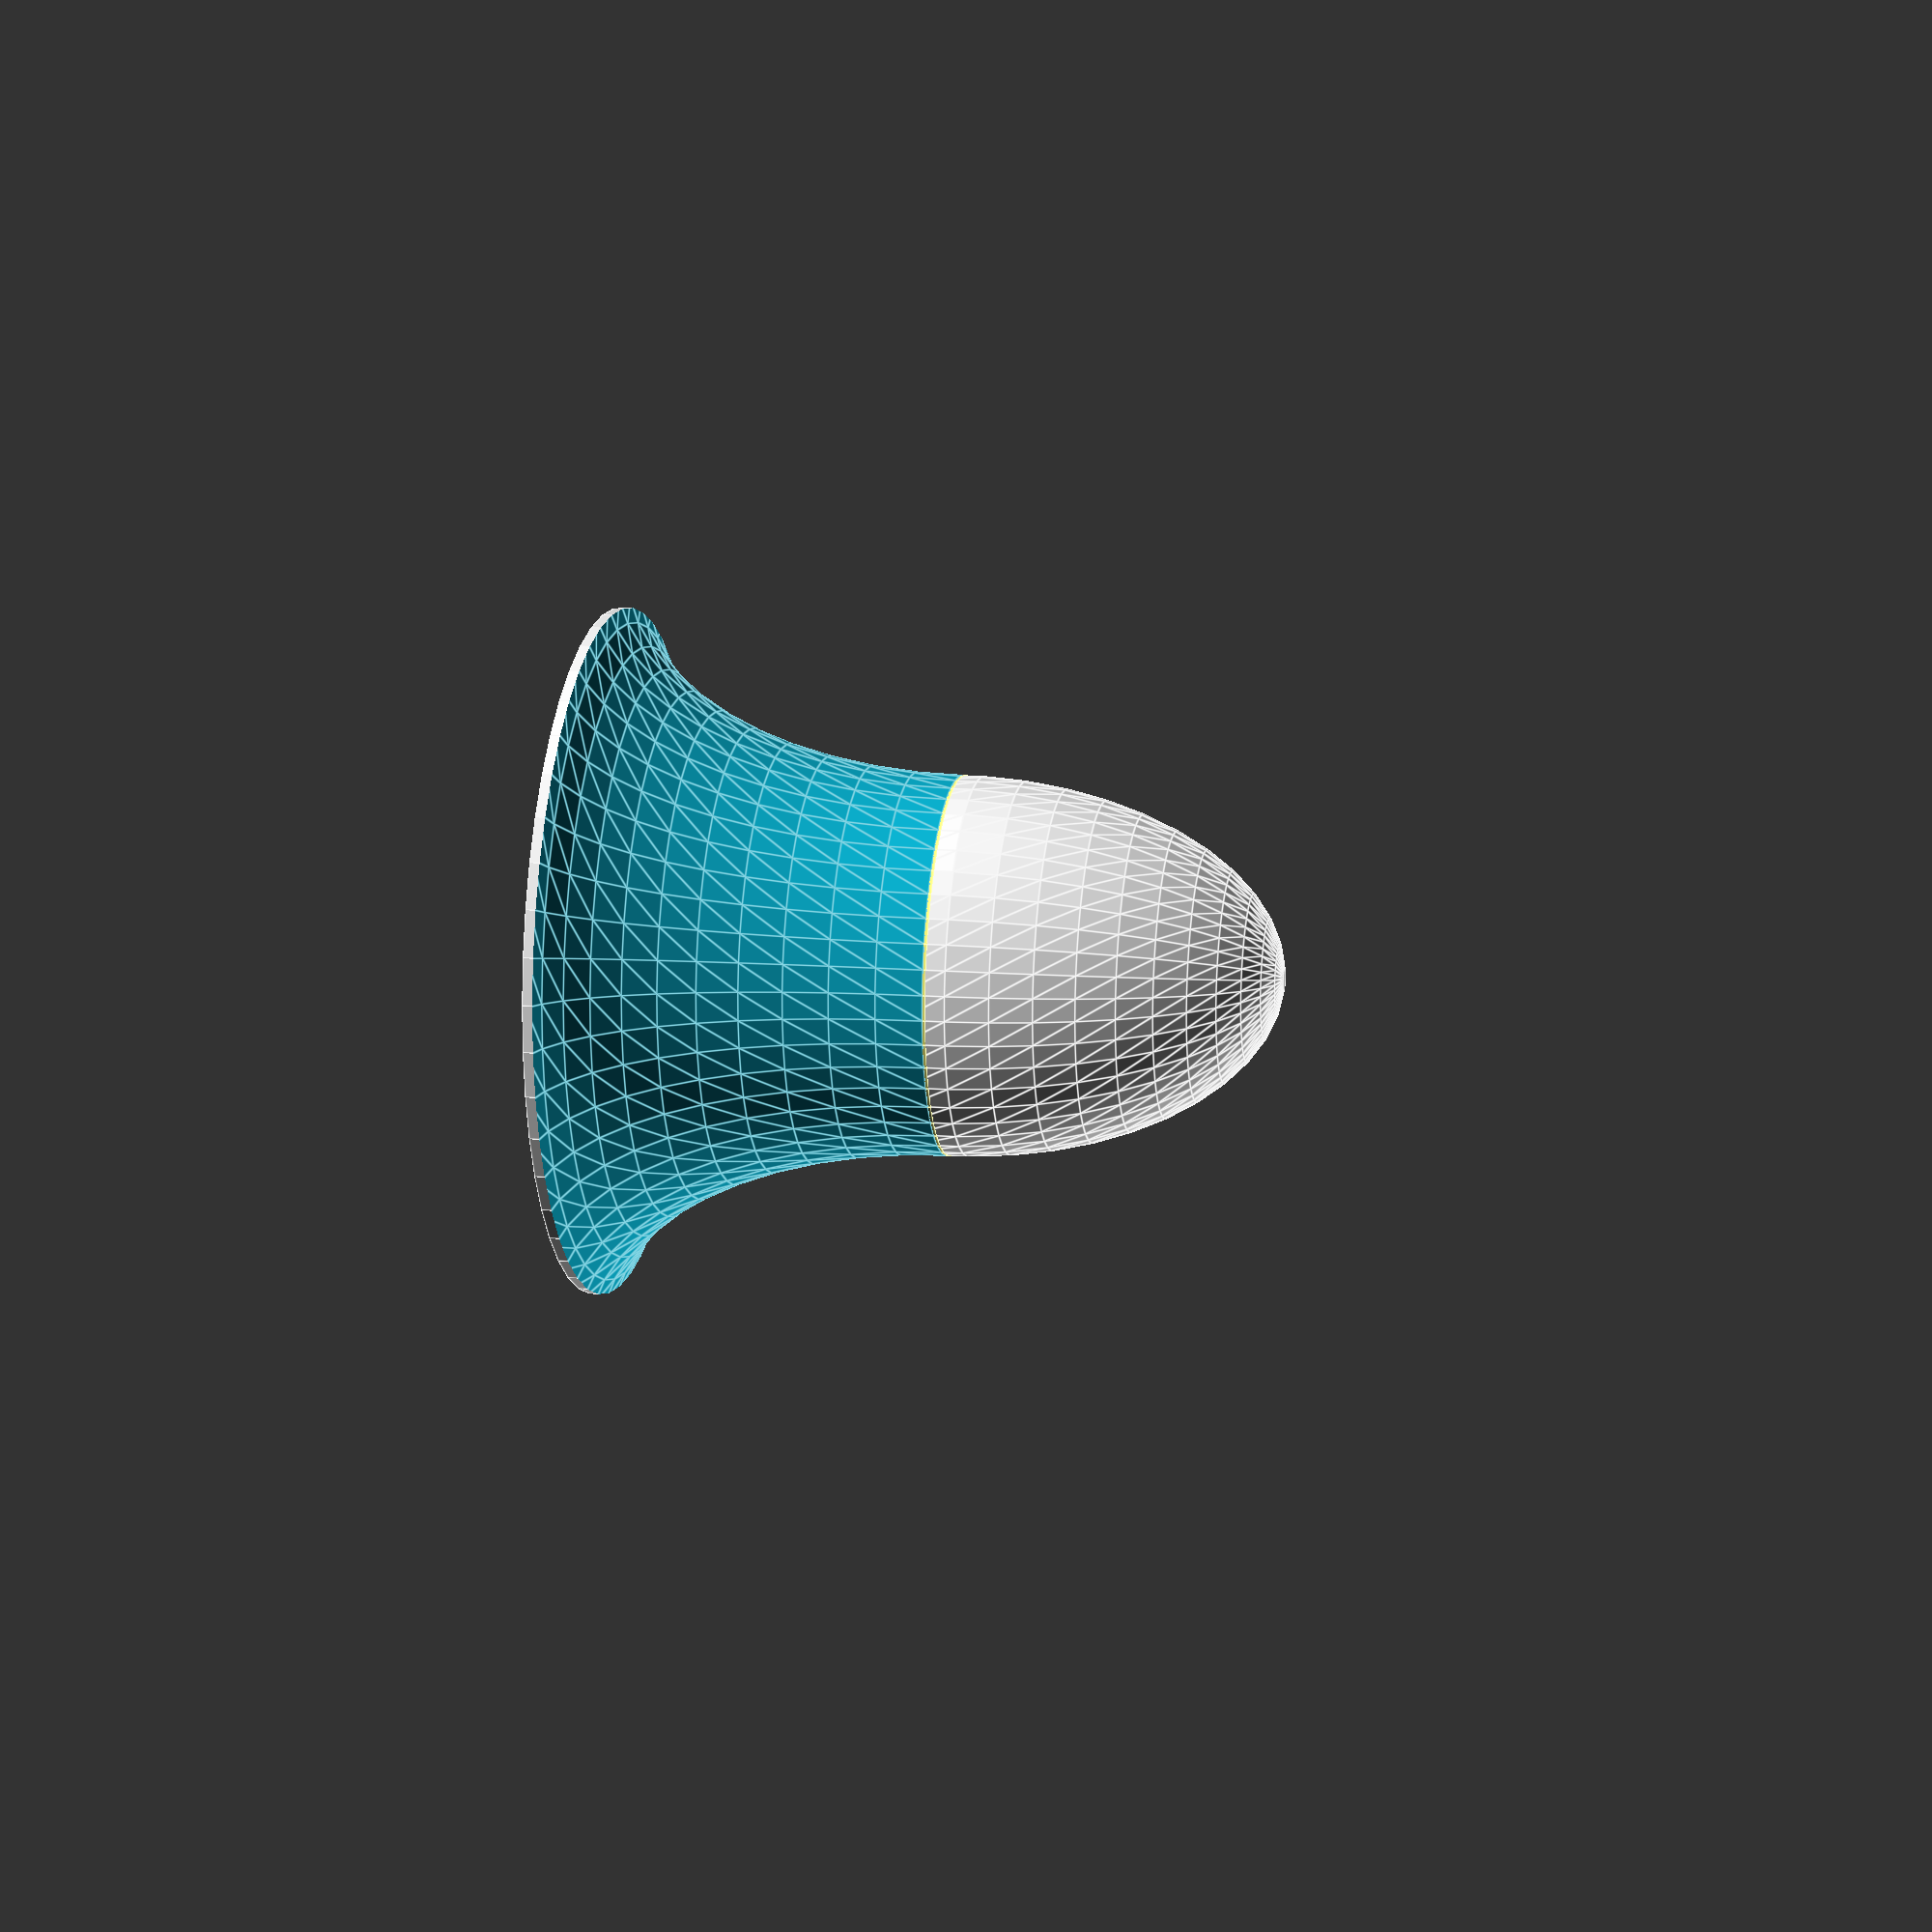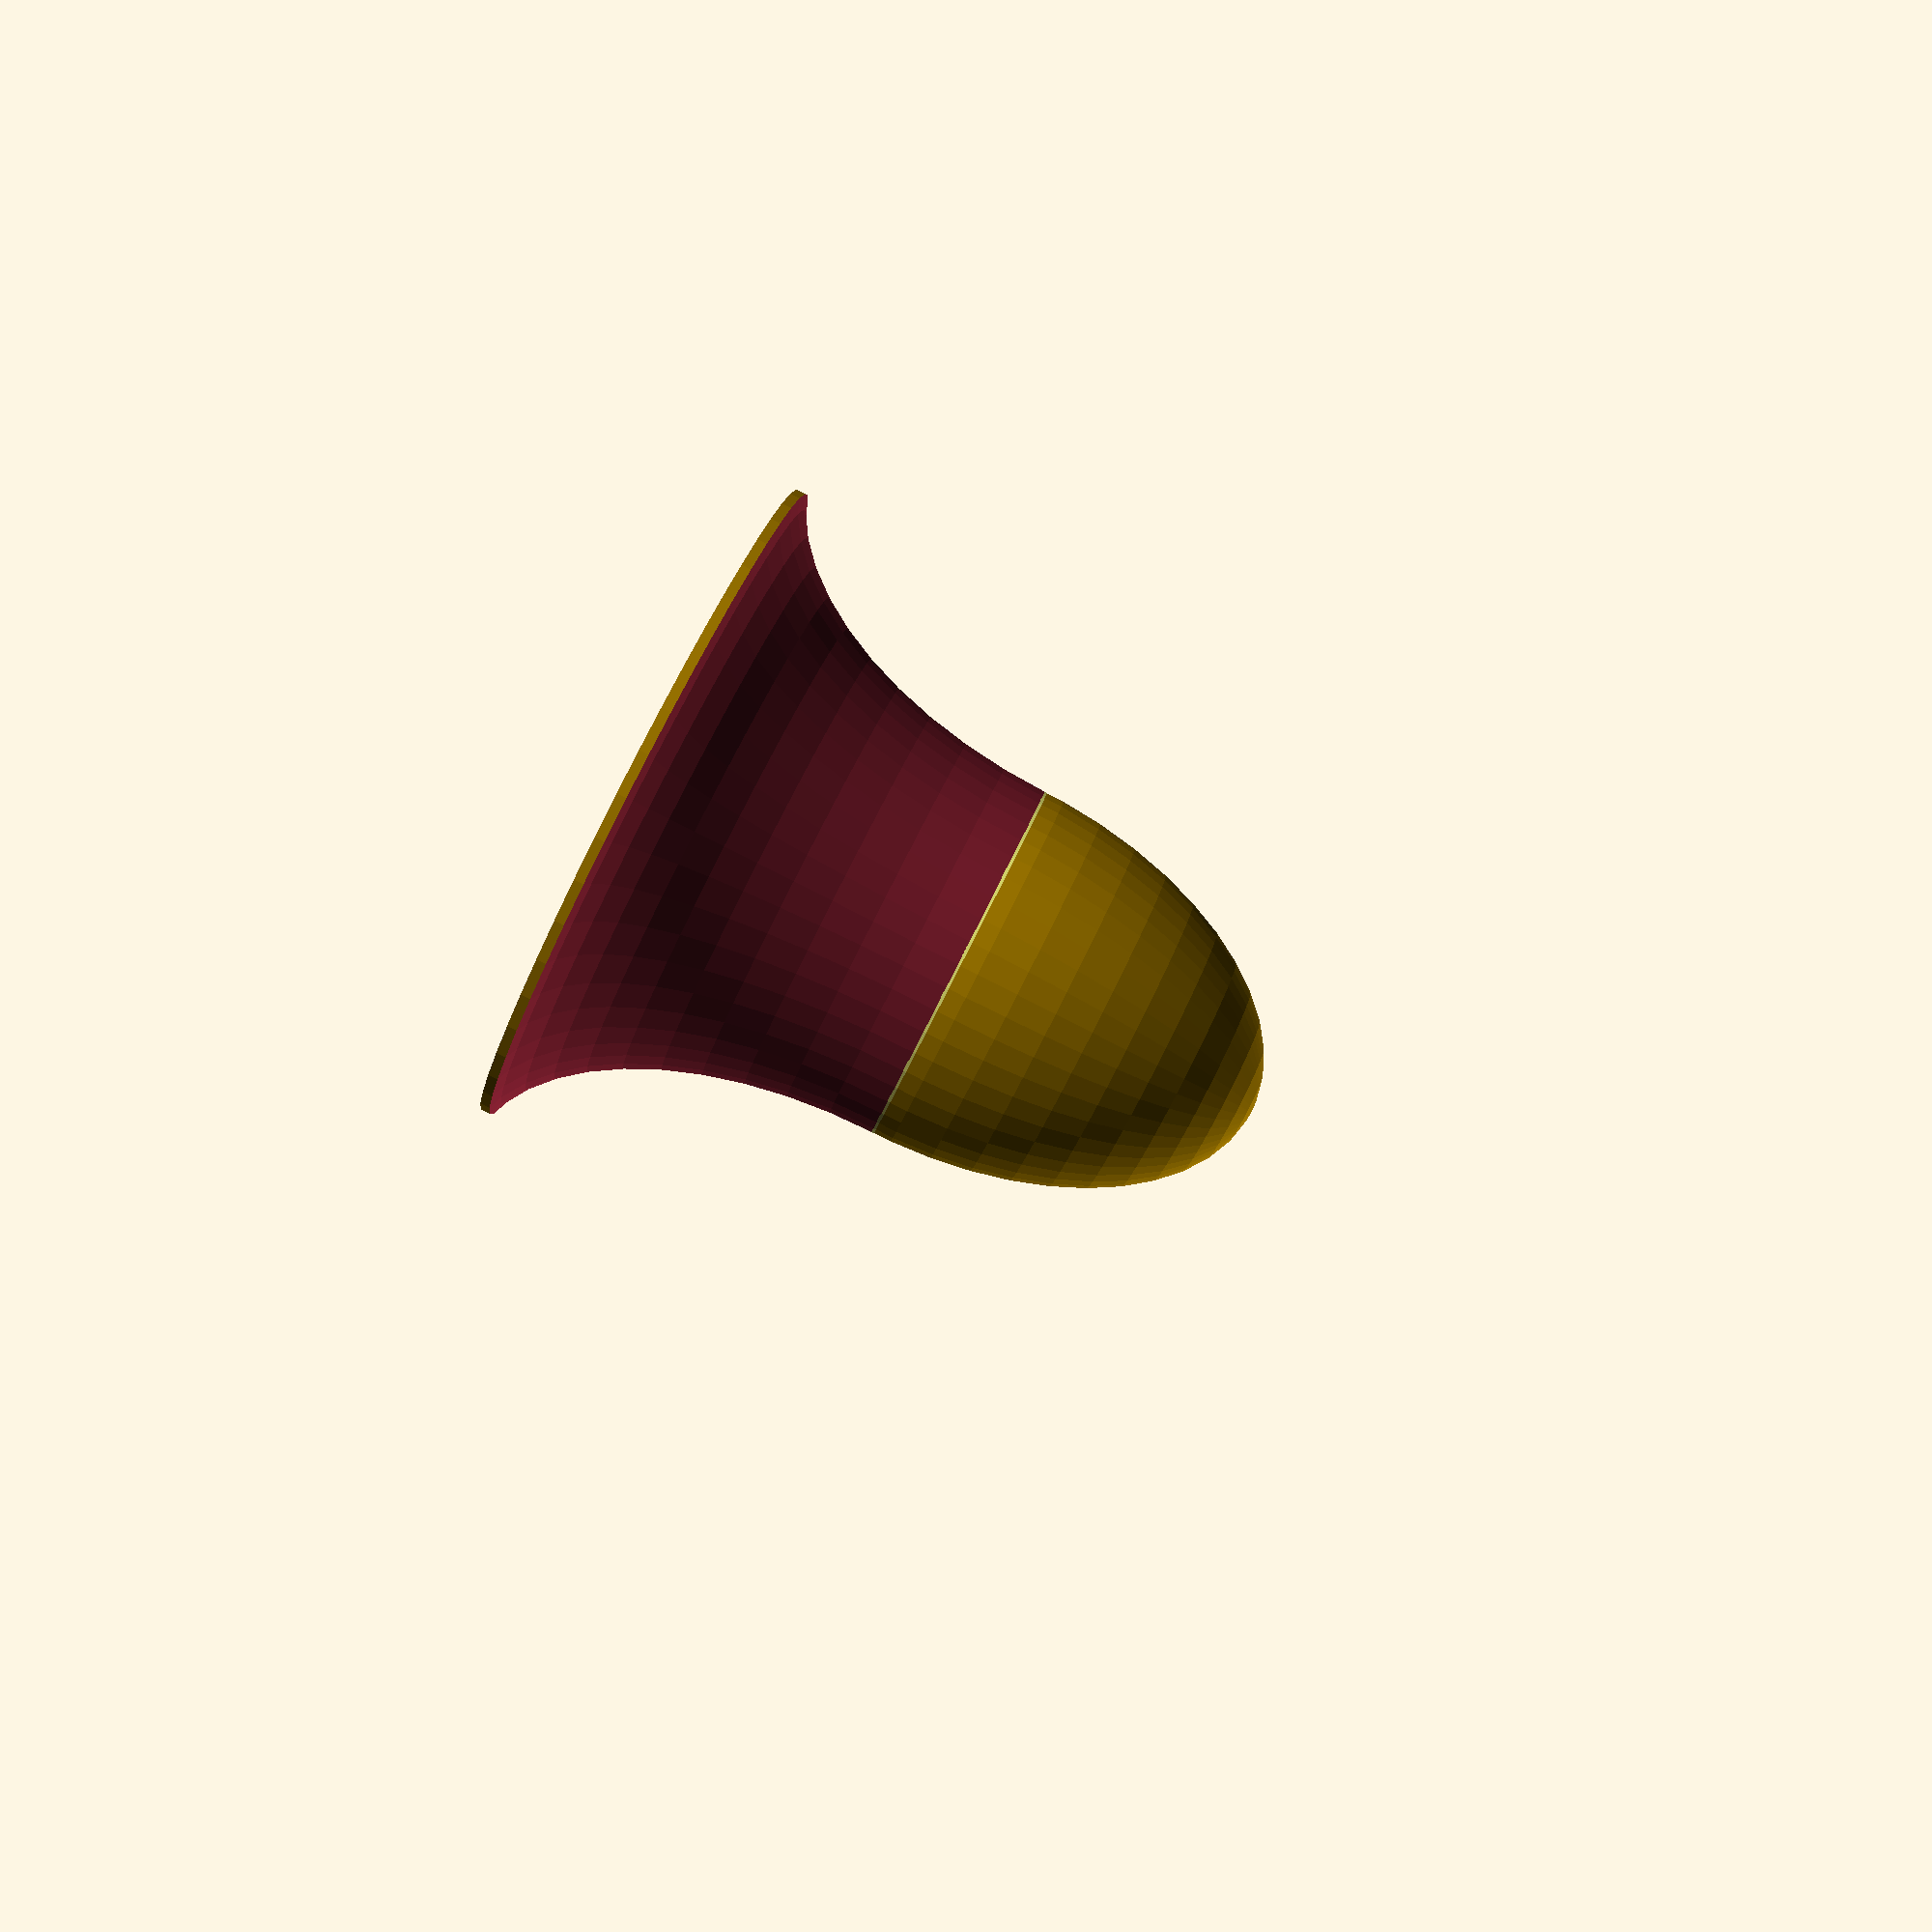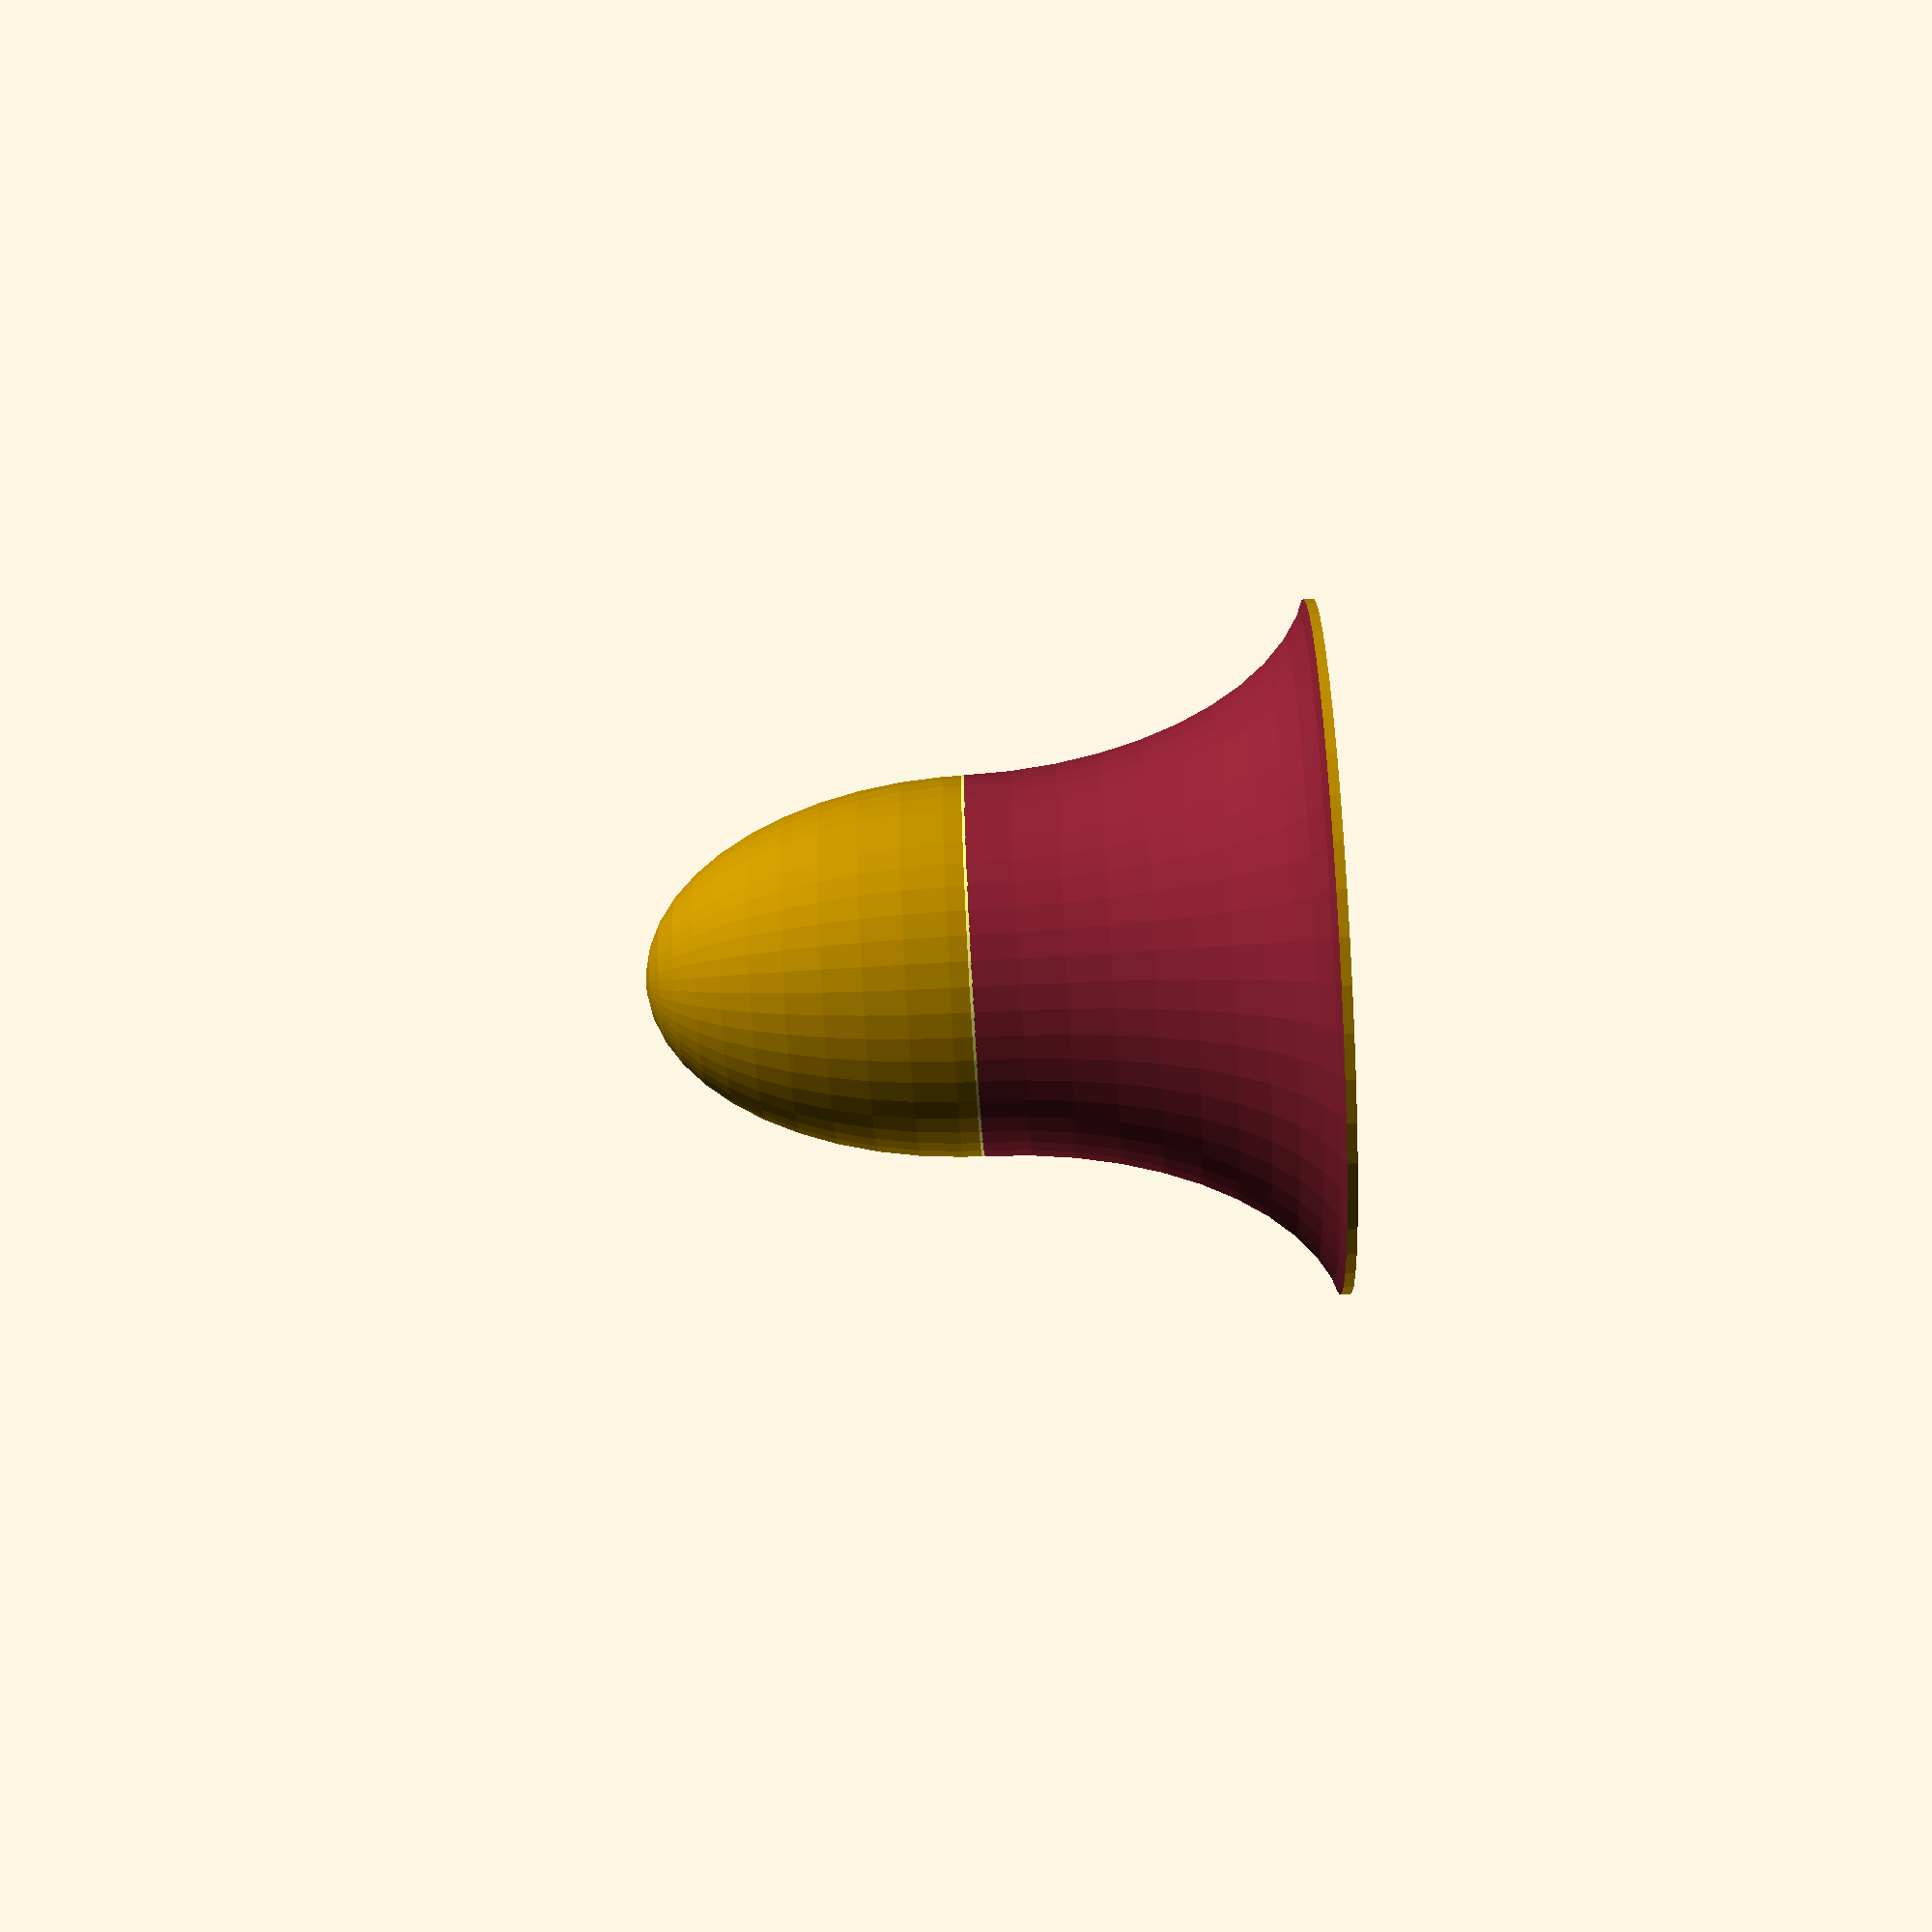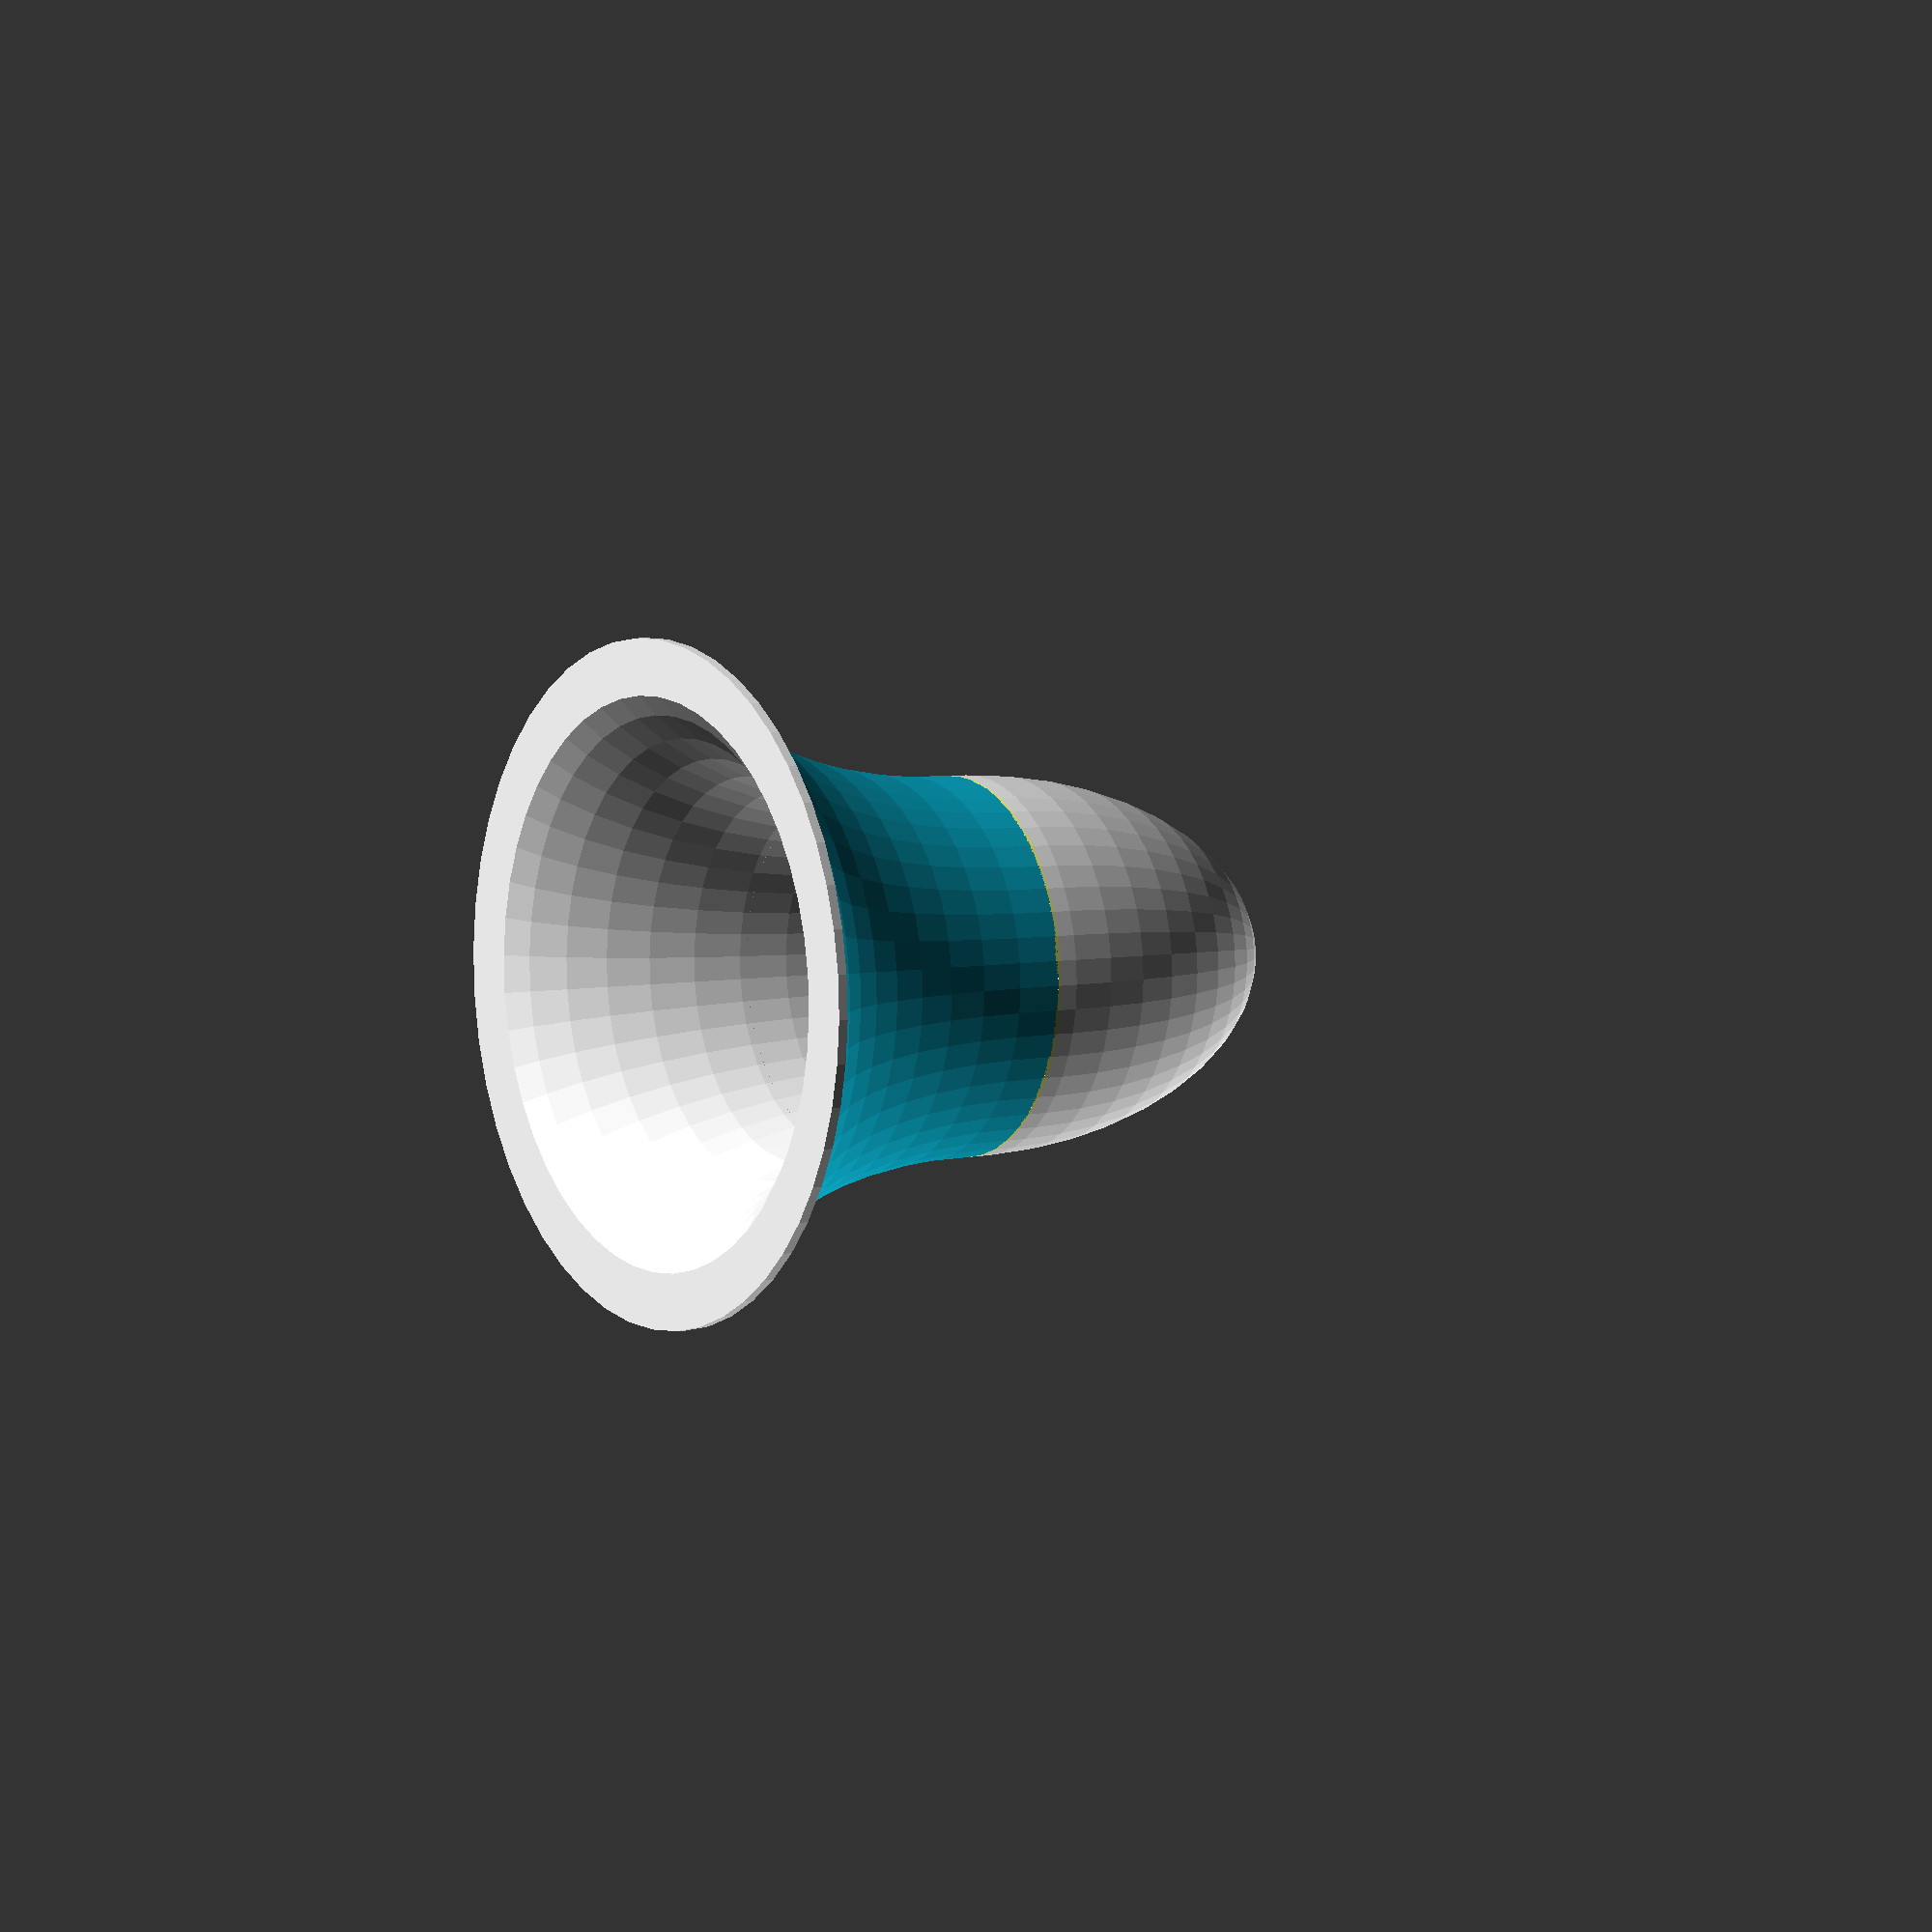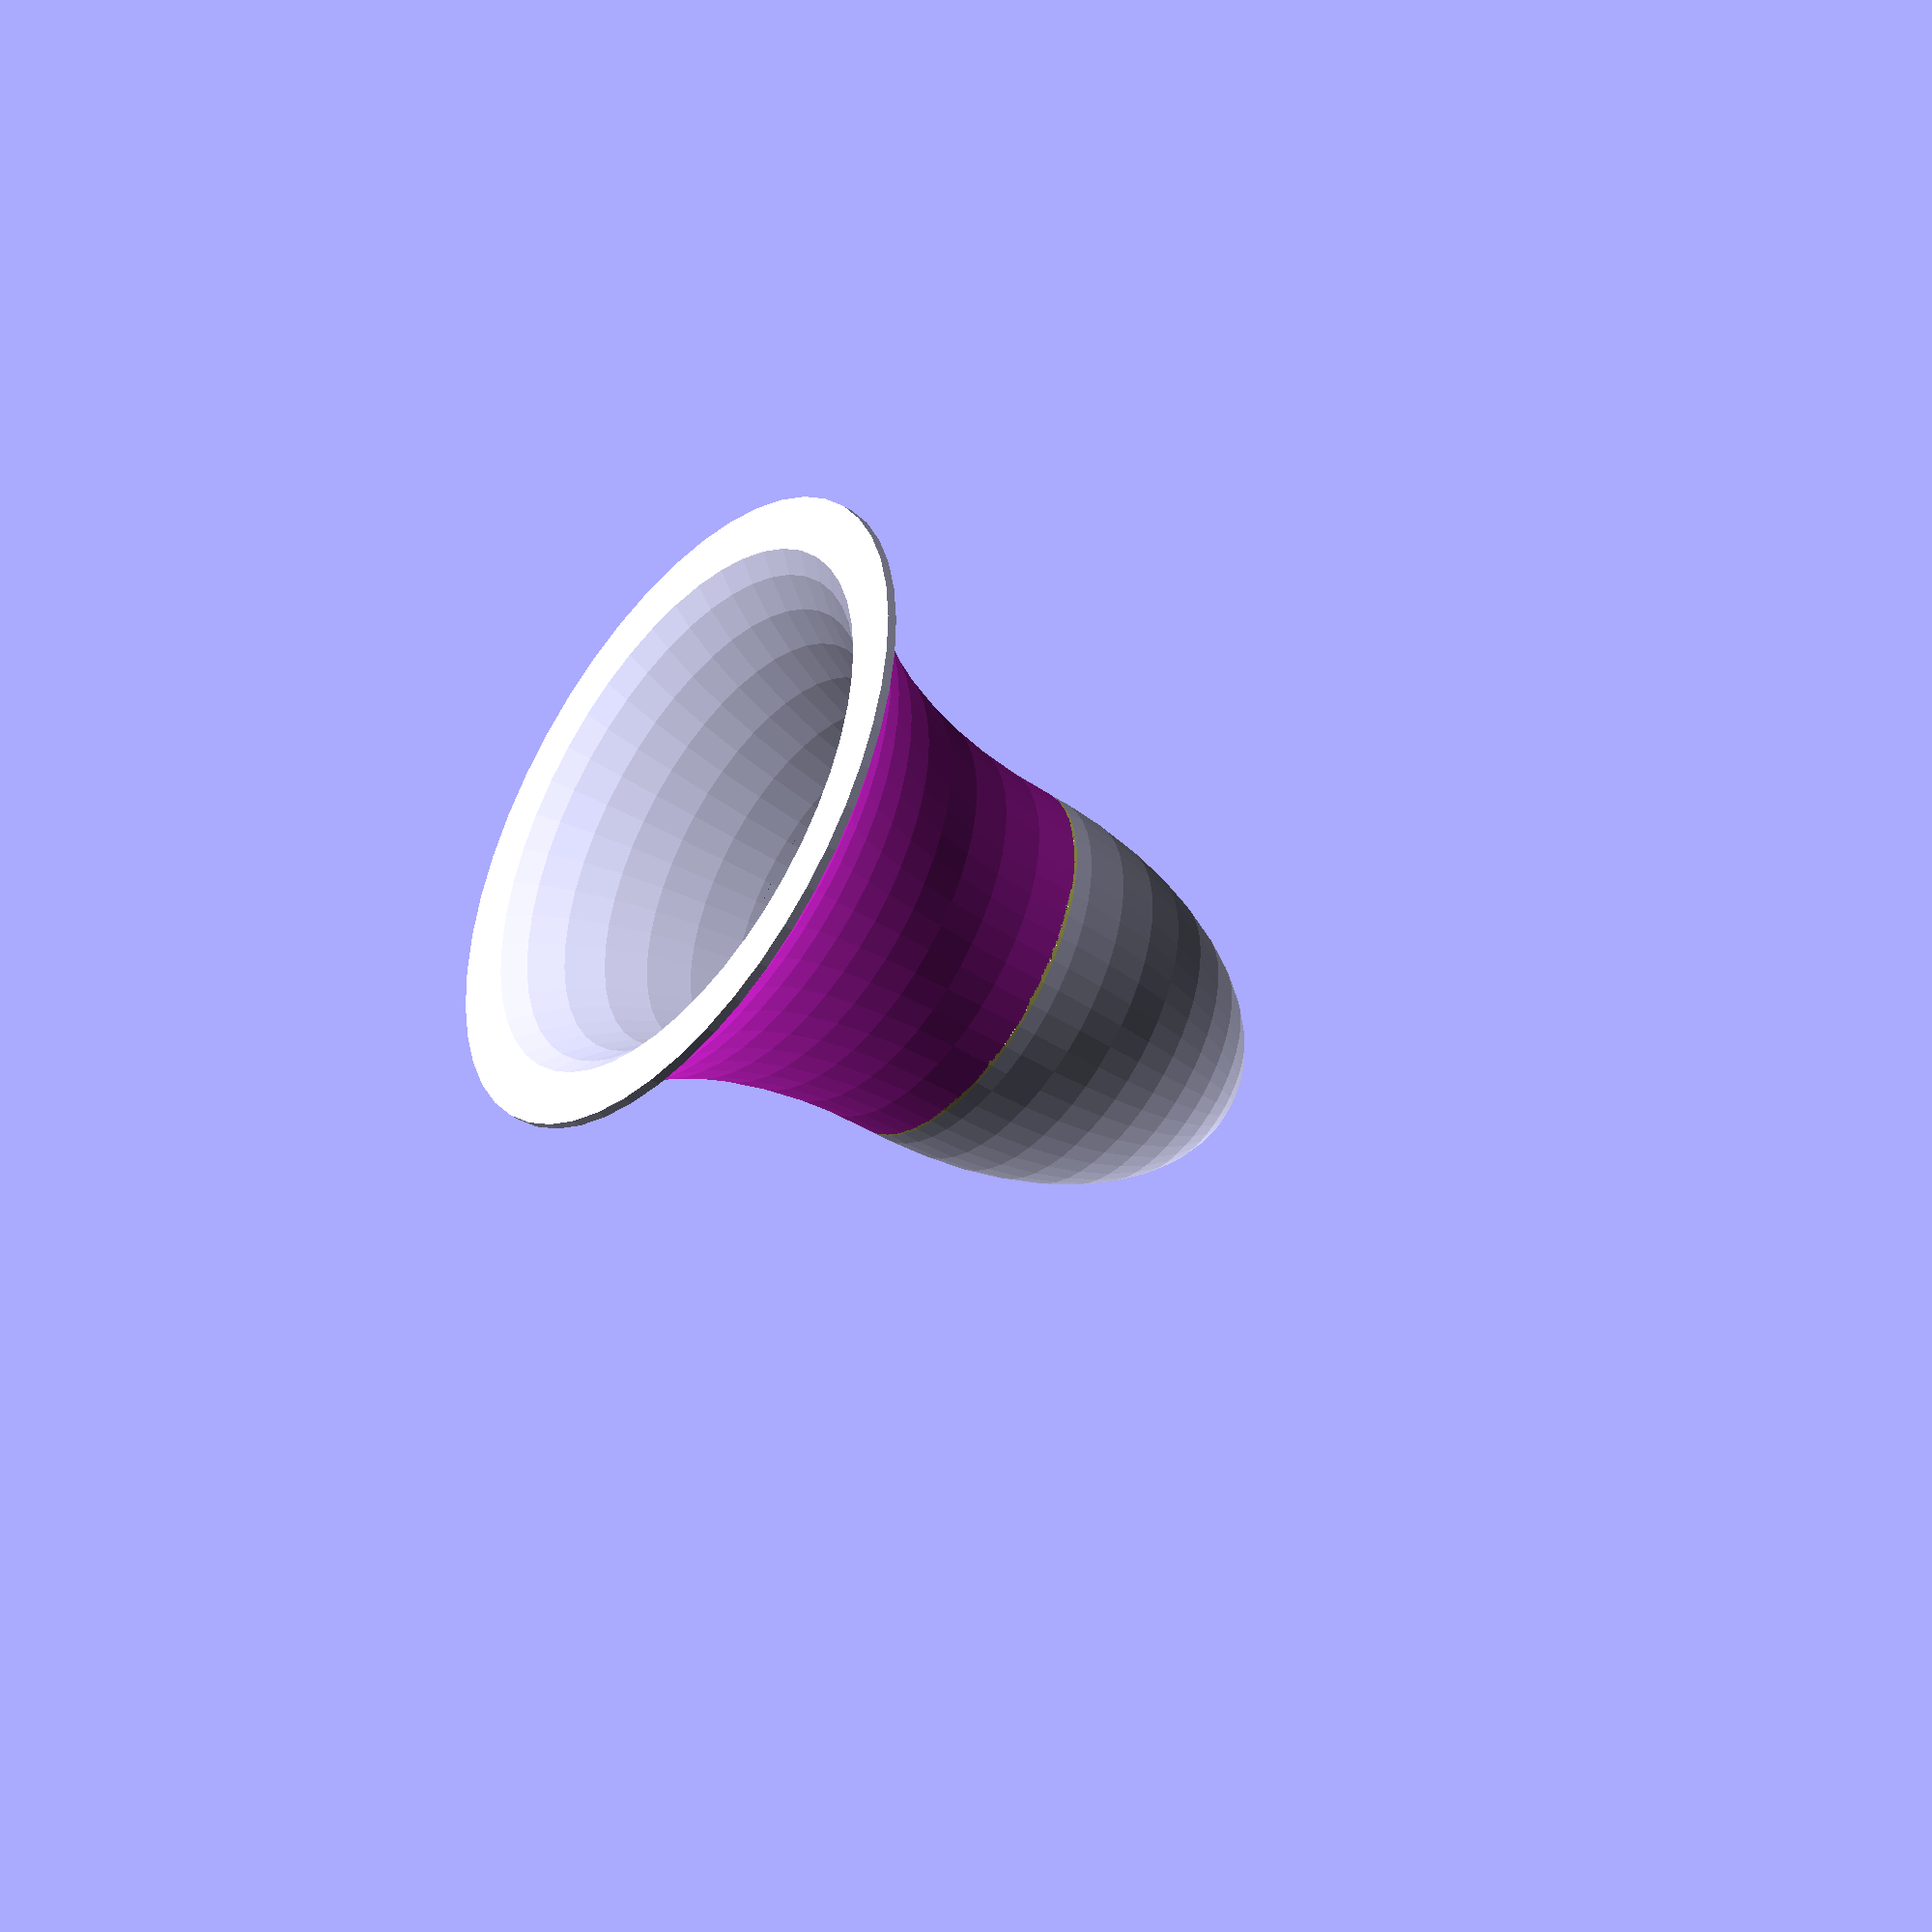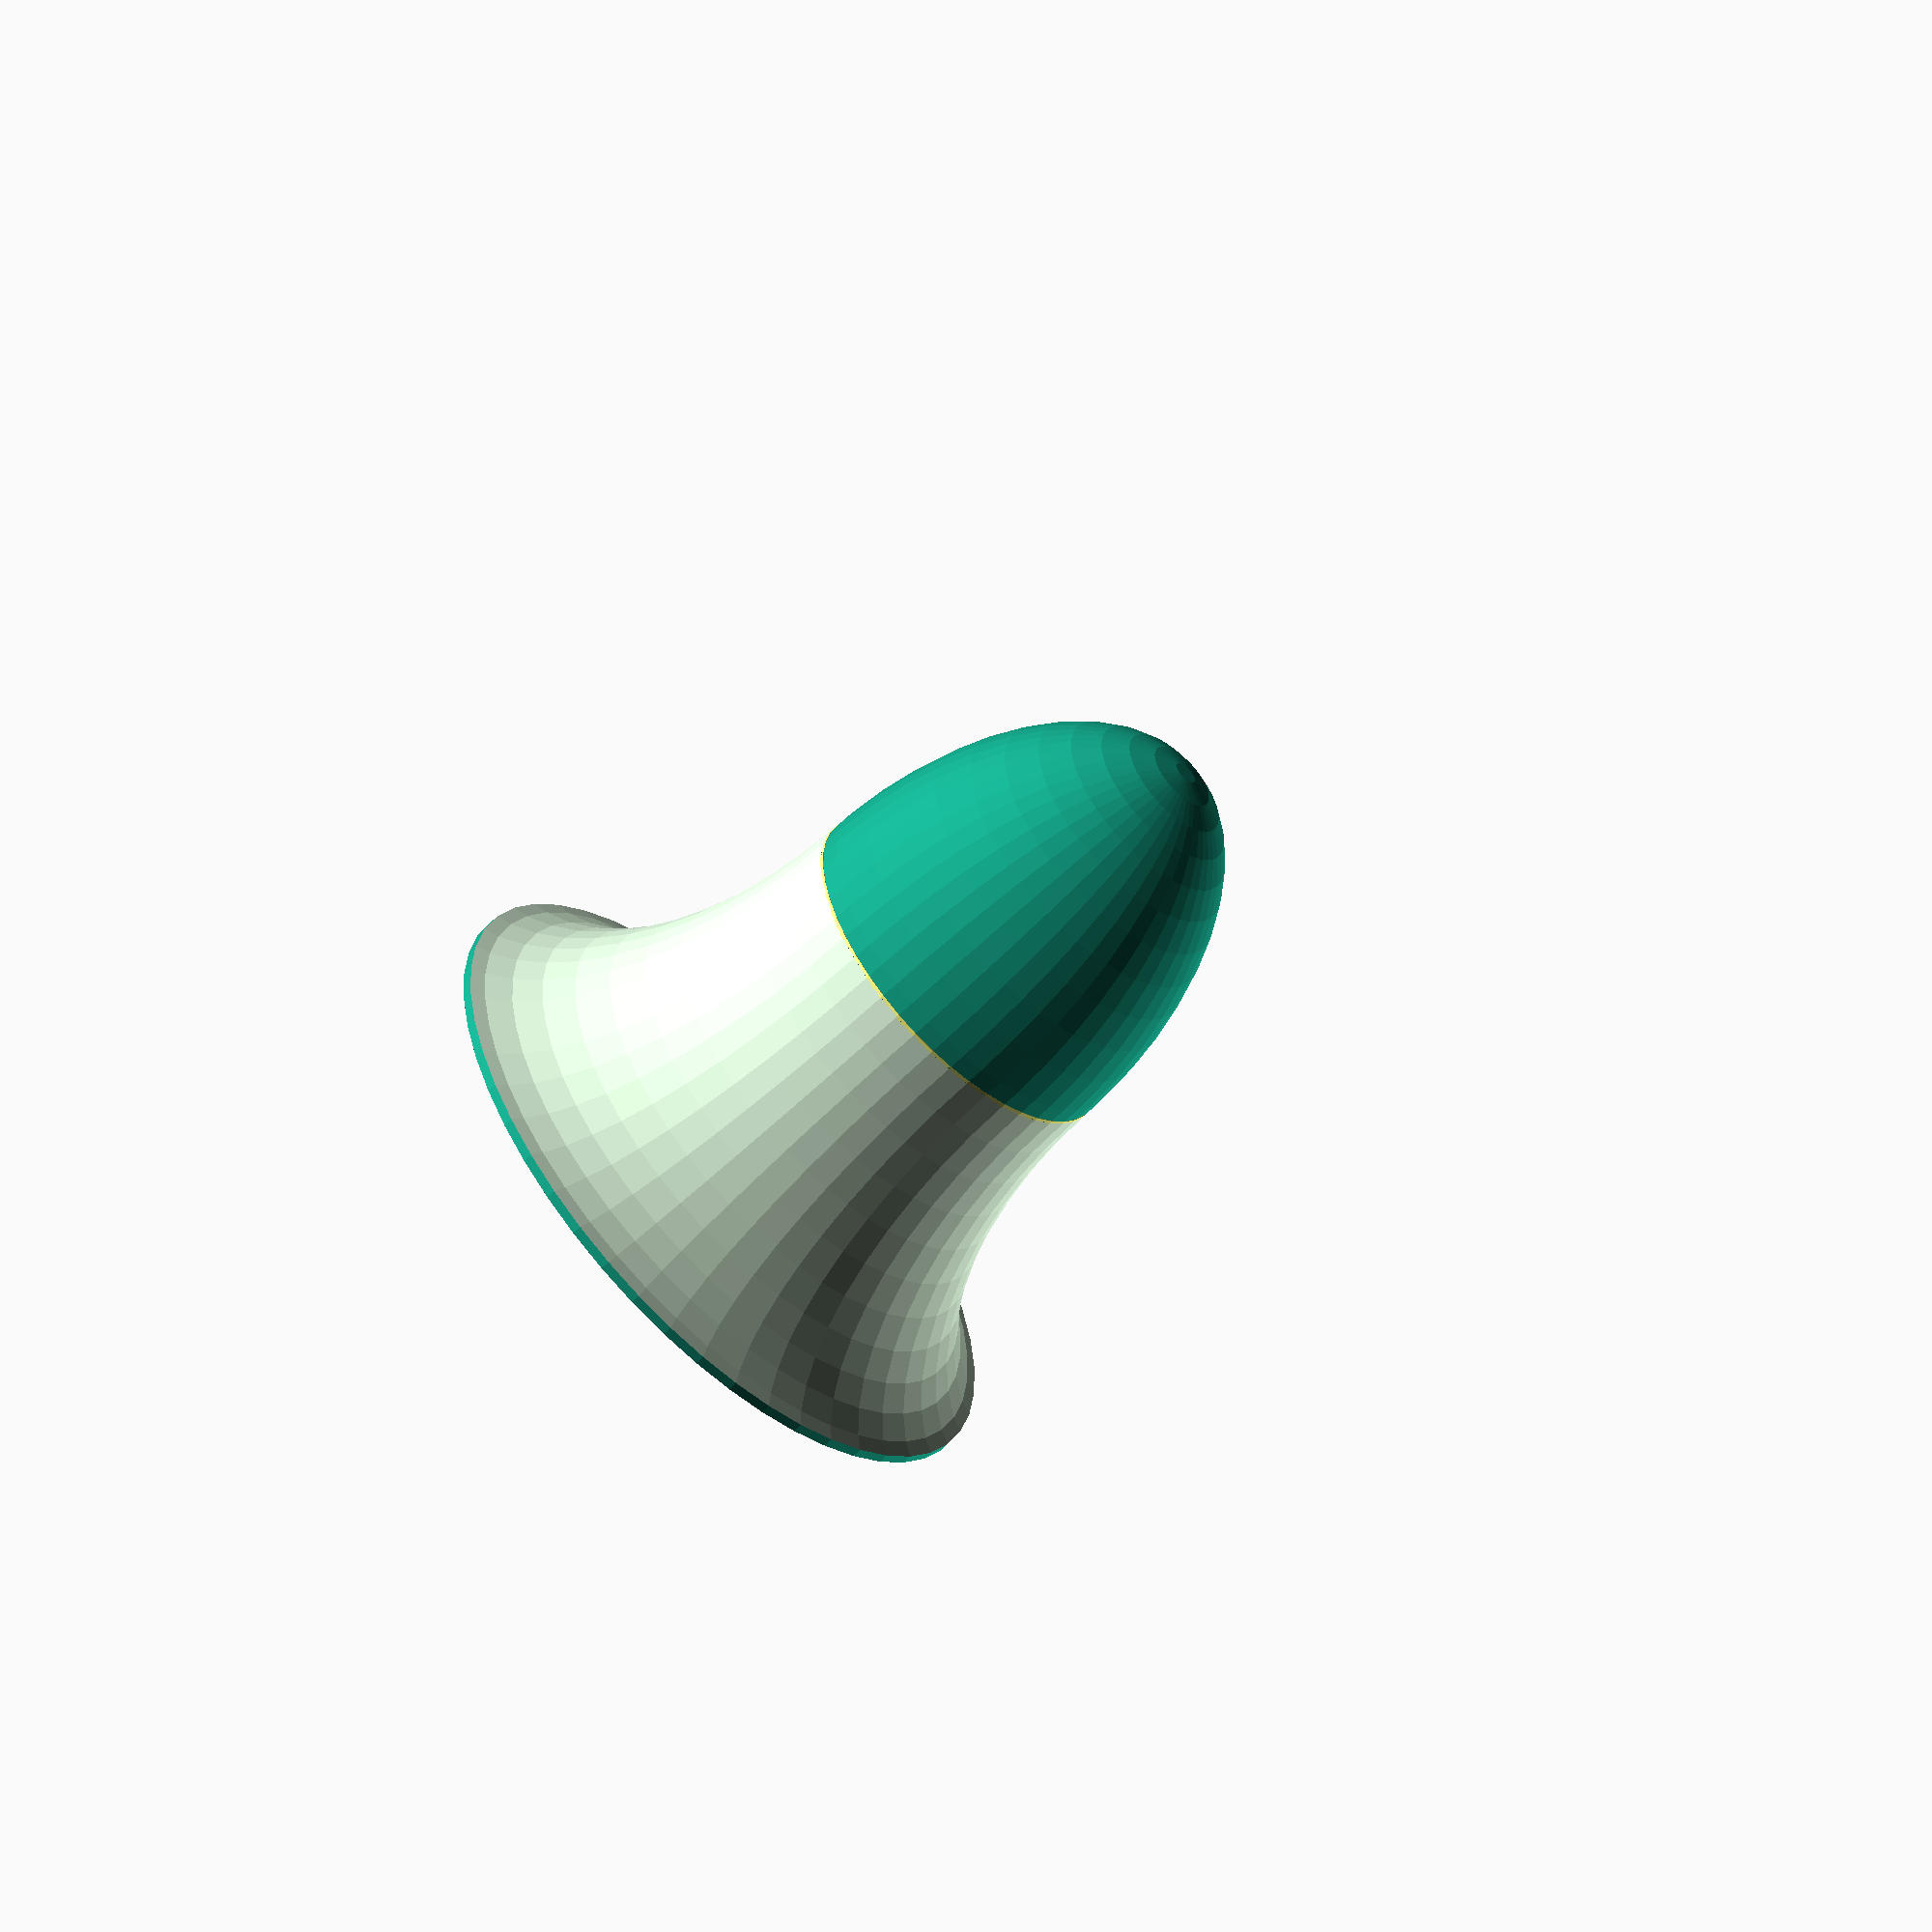
<openscad>
bellHeight=20;
bellRadius=10;
bellThickness=2;
bellRatio=1;
bellCenterSectionLength=0;

module belltop(size=10,thickness=1,ratio=1,scalez=1) {
	thicknessRatio=1+((((thickness*scalez)/(size*ratio))-(thickness/(size*ratio)))/2);
	union() {
		intersection() {
			difference() {
				sphere((size*ratio)/2,$fn=quality);
				scale([1,1,thicknessRatio])sphere(((size*ratio)-thickness)/2,$fn=quality);
			}
			translate([0,0,0-size*ratio/4])cube([size*ratio,size*ratio,size*ratio/2+0.01],center=true);
		}
	}
}
module belltube(height=1,radius=10,thickness=1) {
	translate([0,0,0-height/2]) difference() {
		cylinder(height+0.1,radius,radius,center=true,$fn=quality);
		cylinder(height+1,radius-thickness/2,radius-thickness/2,center=true,$fn=quality);
	}
}
module bellend(size=10,thickness=1,ratio=1,scalez=1) {
	thicknessRatio=1+((((thickness*scalez)/size)-(thickness/size))/2)/ratio;
	intersection() {
		difference() {
			rotate_extrude(convexity=10,$fn=quality) translate([size,0,0]) circle(size*ratio/2+thickness/2,$fn=quality);
			scale([1,1,thicknessRatio]) rotate_extrude(convexity=10,$fn=quality) translate([size,0,0]) circle(size*ratio/2,$fn=quality);
		}
		translate([0,0,size*ratio/4+thickness/4])cylinder(size*ratio/2+thickness/2+0.01,size,size,center=true,$fn=quality);
	}
}

quality=48; // as in $fn=quality;

// height - overall height of the bell in mm
// radius - outer radius of bell in mm
// thickness - thickness of bell wall in mm
// ratio - the ratio of top to bottom (between 0.4 and 1.75)
// centersectionlength straight section inserted between the top and bottom in mm
module bell(height=20,radius=10,thickness=2,ratio=1,centersectionlength=0) {
	curvedheight=height-centersectionlength;
	scalez=(curvedheight-(thickness/2))/(radius+(thickness/2));
	translate([0,0,0-thickness/2])intersection() {
		union() {
			scale([1,1,scalez]) rotate([180,0,0]) {
				translate([0,0,0-thickness/2-((radius+(thickness/2))/2)*(2-ratio)]) union() {
					bellend((radius+(thickness/2)),thickness,2-ratio,scalez);
					color([1,1,0.5,1])belltube(centersectionlength/scalez,((radius+(thickness/2))/2)*ratio,thickness);
					translate([0,0,0-centersectionlength/scalez]) belltop((radius+(thickness/2)),thickness,ratio,scalez);
				}
			}
		}
		translate([0,0,thickness/2])cylinder(height+thickness,radius,radius,$fn=quality);
	}
}


module arrayOfBells() {
	translate([-52,0,-11]) {
		for (i=[3:8]) {
			translate([(i-3)*21,0,0])bell(20,10,2,i/5,0);
		}
		for (i=[1:6]) {
			translate([(i-1)*21,0,25])bell(20,10,2,1,i);
		}
		for (i=[1:6]) {
			translate([(i-1)*21,0,-25])bell(20,10,2,(i+2)/5,i);
		}
		for (i=[1:6]) {
			translate([(i-1)*21,0,-50])bell(20,10,2,(i+2)/5,7-i);
		}
		for (i=[1:6]) {
			translate([(i-1)*21,0,50])bell(20,4+i,2,1,0);
		}
	}
}

bell(bellHeight,bellRadius,bellThickness,bellRatio,bellCenterSectionLength);
</openscad>
<views>
elev=166.0 azim=252.5 roll=260.0 proj=p view=edges
elev=89.0 azim=255.2 roll=243.0 proj=p view=wireframe
elev=248.0 azim=89.2 roll=86.7 proj=p view=wireframe
elev=354.4 azim=231.4 roll=238.2 proj=o view=solid
elev=224.5 azim=158.0 roll=307.5 proj=o view=solid
elev=56.3 azim=94.4 roll=316.6 proj=o view=solid
</views>
